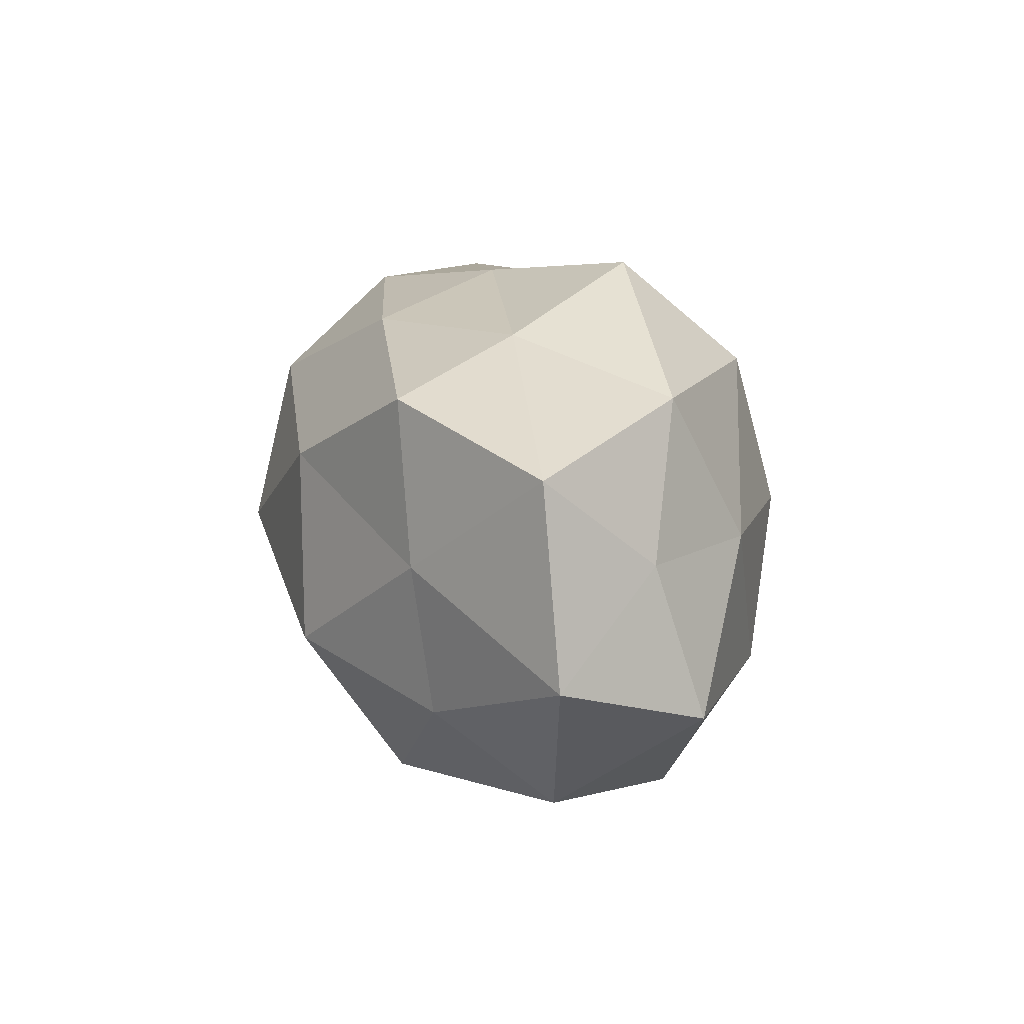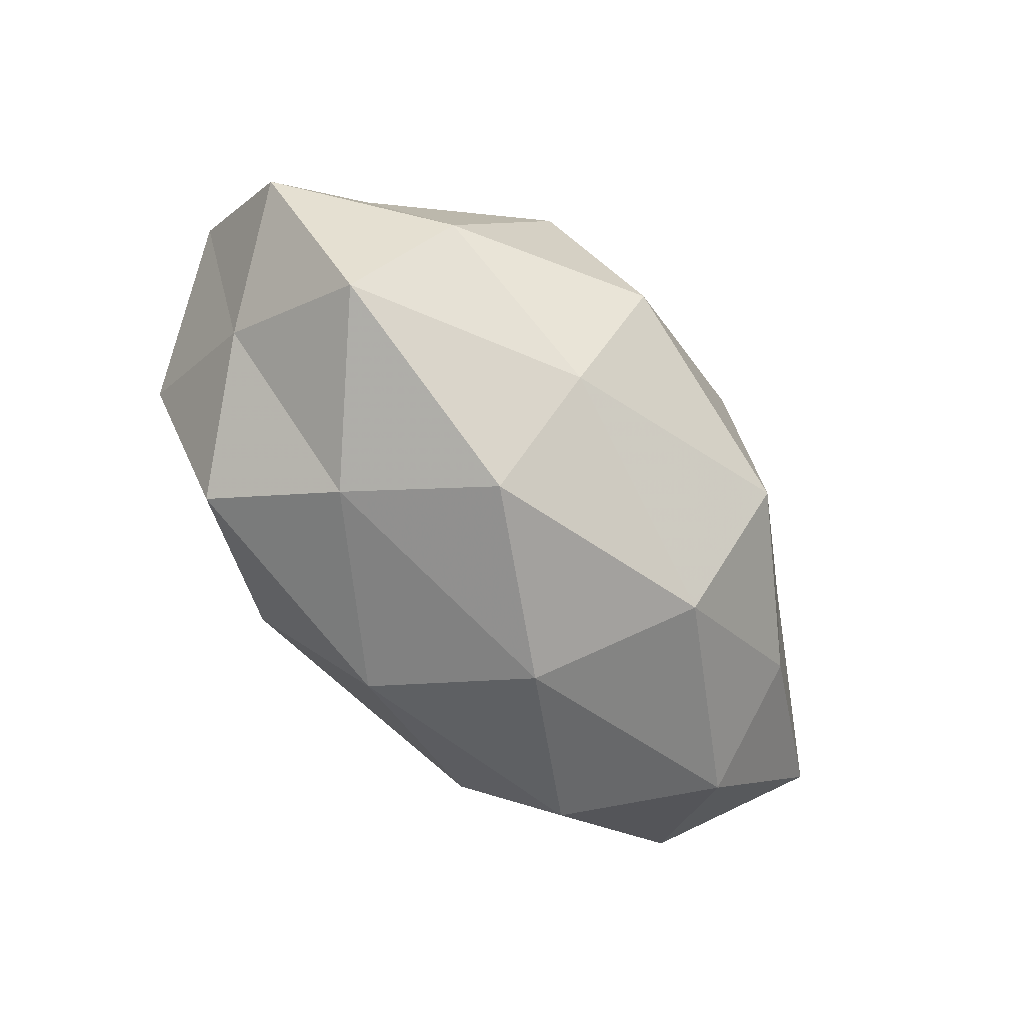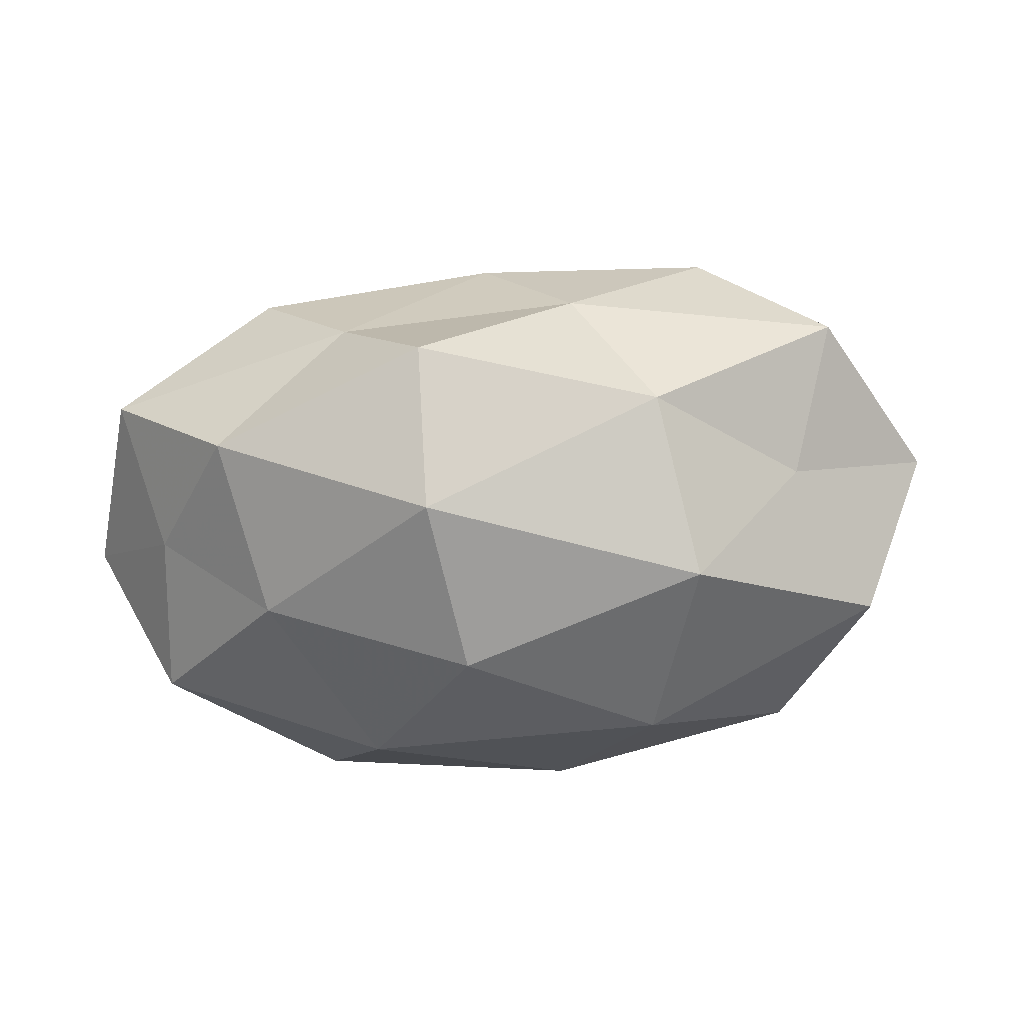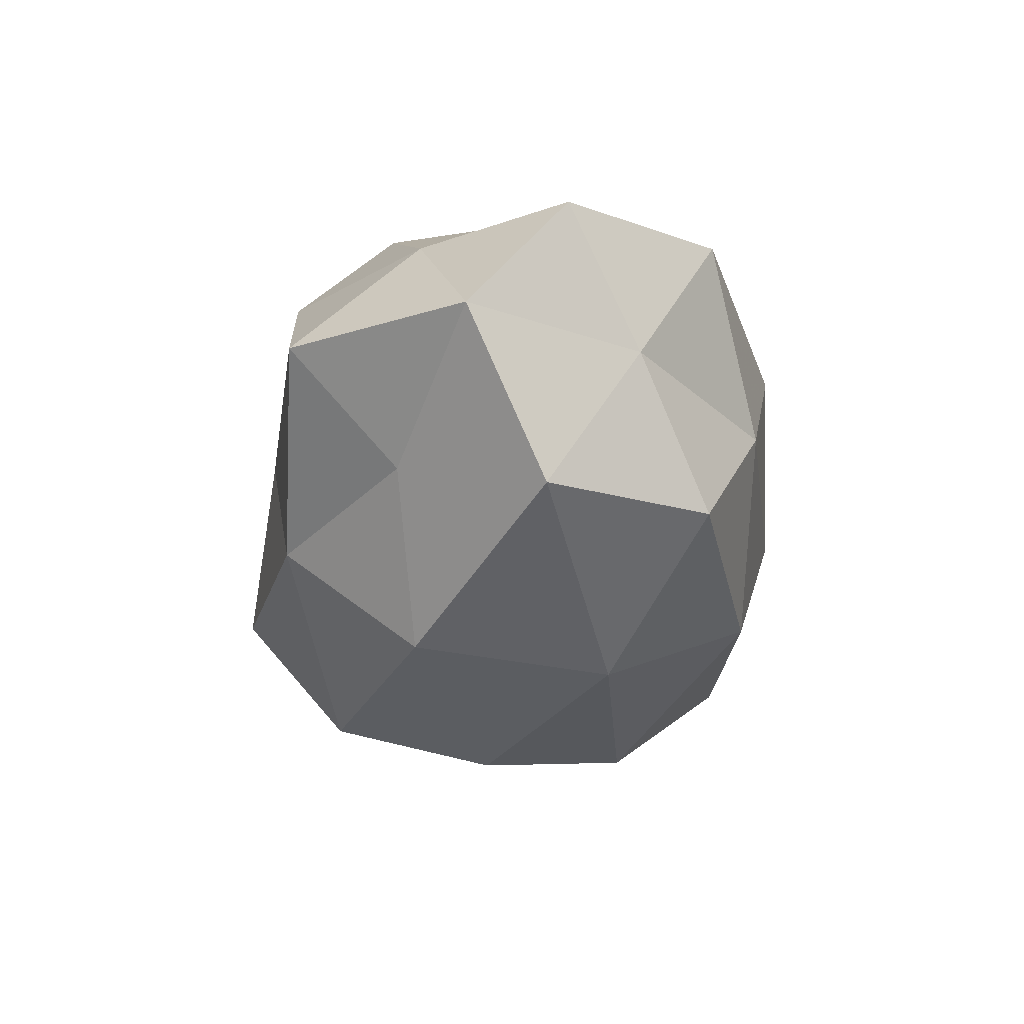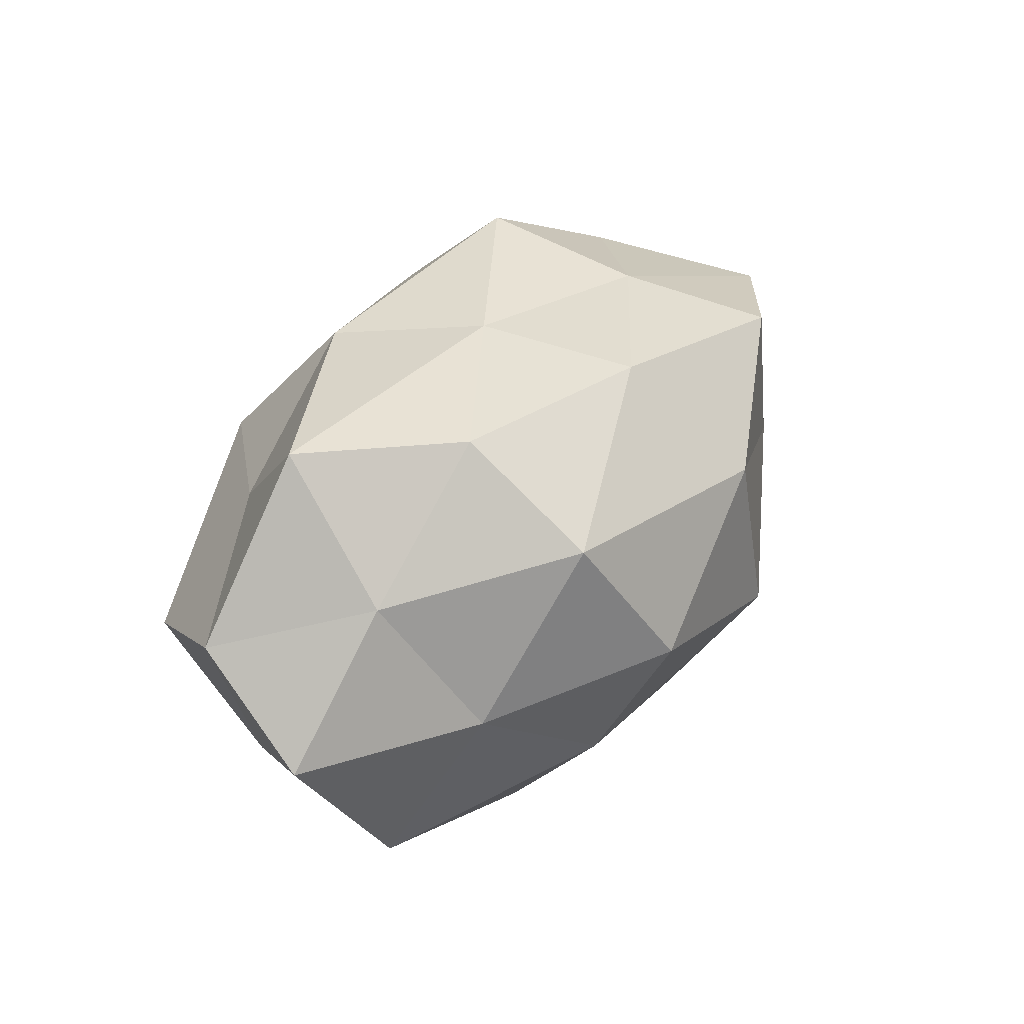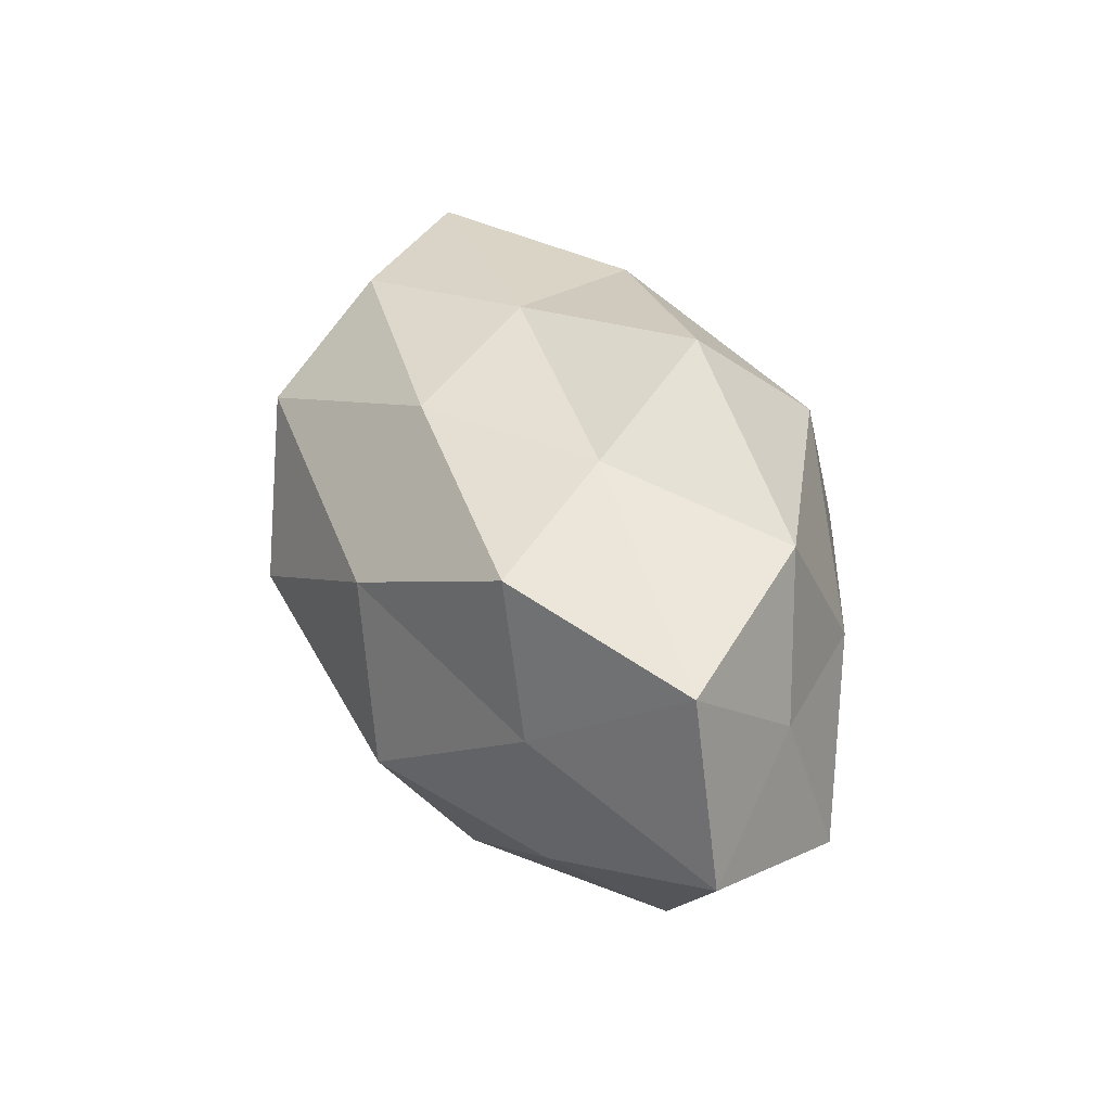
<metadata>
{"format":"obj","ext":"obj","renderer":"f3d","projection":"perspective","resolution":1024,"background":"white","views":[{"elev":15.1,"azim":78.6,"up":"+Y"},{"elev":-65.1,"azim":-49.2,"up":"+Y"},{"elev":37.9,"azim":172.1,"up":"+Y"},{"elev":-31.7,"azim":-91.9,"up":"+Z"},{"elev":32.4,"azim":-54.5,"up":"+Y"},{"elev":36.2,"azim":65.9,"up":"+Y"}]}
</metadata>
<code>
v -0.03143 -0.02061 -0.01887
v 0.03409 -0.01356 0.01671
v -0.02185 0.01632 0.02678
v -0.006581 0.03085 0.001952
v -0.01373 -0.03133 0.01153
v -0.04098 -0.001885 -0.02109
v -0.02481 0.02753 0.01332
v -0.0113 -0.001078 0.03253
v -0.05081 0.007166 -0.004484
v -0.03792 0.02704 -0.001772
v -0.04005 -0.02155 0.01214
v 0.001852 0.02644 0.01744
v -0.03365 -0.002768 0.02125
v 0.01066 0.01189 0.02893
v -0.04272 -0.01238 -0.004845
v -0.01356 -0.01793 0.02366
v 0.02591 -0.02744 -0.01292
v -0.05198 -0.004033 0.008747
v 0.03277 0.00503 -0.01982
v 0.02091 -0.01404 -0.0253
v -0.03199 0.01455 -0.01388
v 0.01402 0.02217 -0.0246
v 0.0336 0.003663 0.01904
v -0.003083 -0.02783 -0.01841
v 0.02079 0.02734 0.004766
v 0.04474 0.005659 -0.006322
v 0.01578 -0.009699 0.02942
v 0.01312 0.03429 -0.01032
v 0.03699 0.02257 -0.01008
v -0.03978 0.01248 0.01152
v 0.04567 -0.01218 -0.01195
v 0.03686 -0.02467 0.0032
v -0.01711 0.01225 -0.02874
v -0.01234 -0.01038 -0.02947
v 0.04883 0.01688 0.007206
v 0.006658 -0.03332 -0.0007108
v 0.05347 -0.005333 0.00629
v 0.02955 0.02218 0.01969
v -0.02391 -0.02781 -0.00375
v 0.01413 -0.02765 0.01752
v -0.01403 0.02795 -0.01493
v 0.01032 0.003322 -0.03086
f 7 4 10
f 12 7 3
f 12 4 7
f 8 3 13
f 14 3 8
f 12 3 14
f 1 15 6
f 15 9 6
f 11 5 16
f 13 16 8
f 11 16 13
f 18 11 13
f 15 18 9
f 15 11 18
f 6 9 21
f 21 9 10
f 24 20 17
f 25 4 12
f 14 8 27
f 27 8 16
f 23 27 2
f 14 27 23
f 25 28 4
f 29 19 22
f 29 26 19
f 28 29 22
f 25 29 28
f 3 7 30
f 10 30 7
f 9 30 10
f 3 30 13
f 9 18 30
f 13 30 18
f 17 20 31
f 20 19 31
f 31 19 26
f 31 32 17
f 6 21 33
f 1 6 34
f 1 34 24
f 34 20 24
f 6 33 34
f 35 29 25
f 35 26 29
f 24 17 36
f 36 17 32
f 23 2 37
f 26 37 31
f 37 2 32
f 37 32 31
f 23 37 35
f 35 37 26
f 38 12 14
f 38 14 23
f 38 25 12
f 38 23 35
f 38 35 25
f 39 5 11
f 1 39 15
f 39 11 15
f 1 24 39
f 39 36 5
f 24 36 39
f 40 16 5
f 2 27 40
f 27 16 40
f 40 32 2
f 5 36 40
f 36 32 40
f 4 41 10
f 10 41 21
f 4 28 41
f 22 41 28
f 33 21 41
f 33 41 22
f 20 42 19
f 22 19 42
f 42 33 22
f 34 42 20
f 34 33 42

</code>
